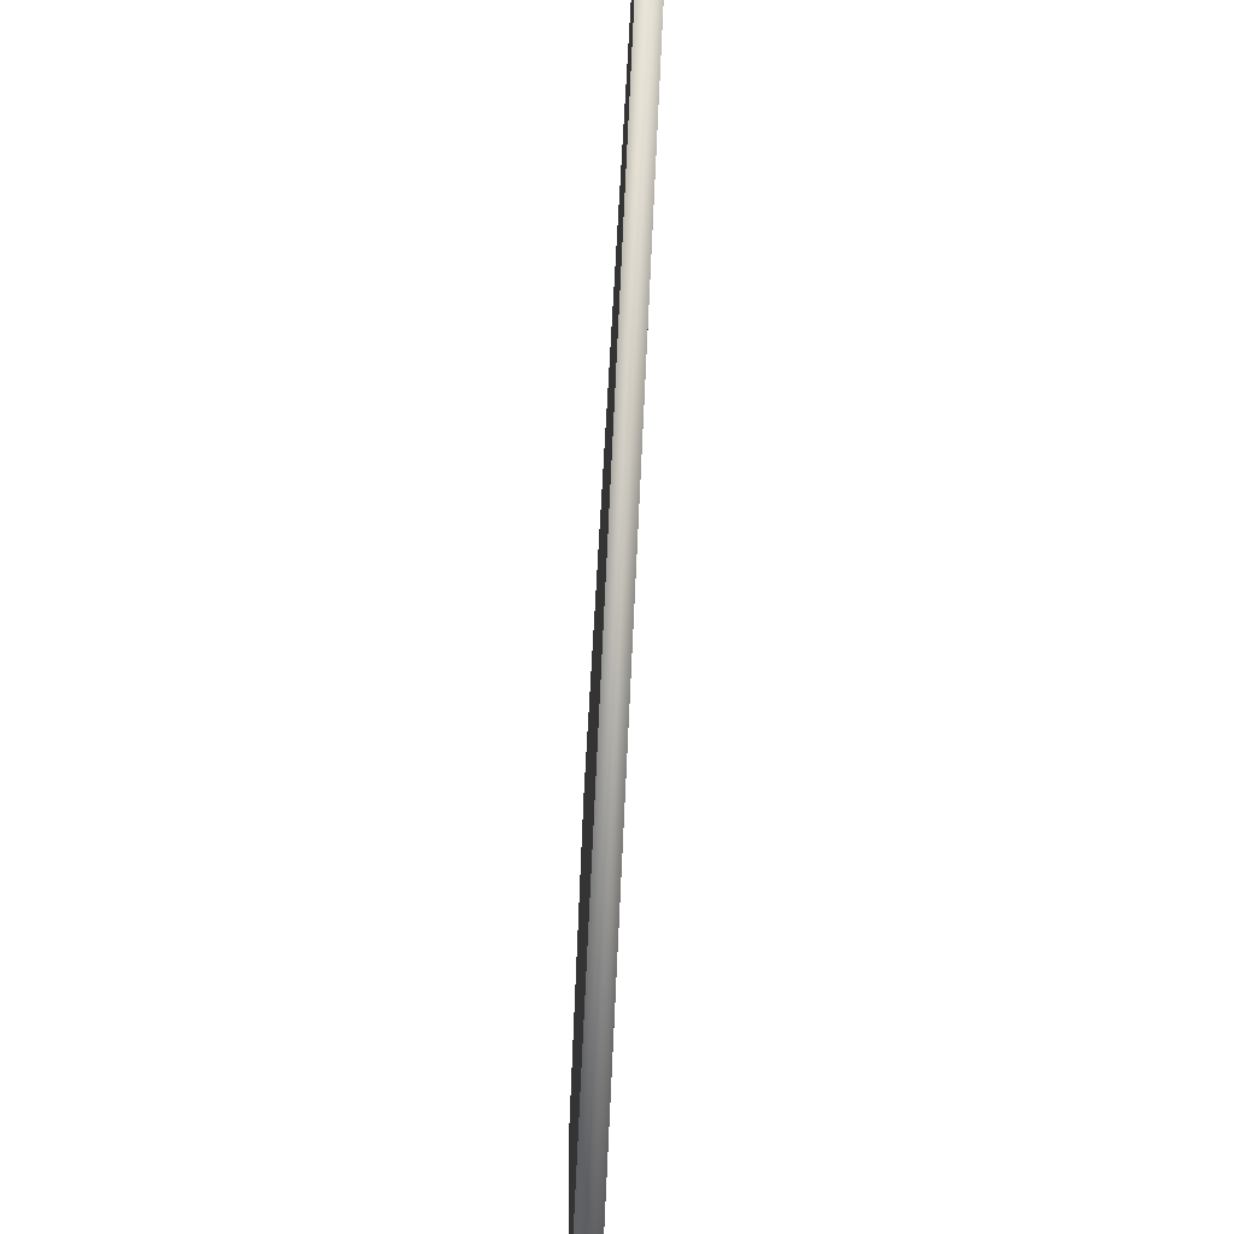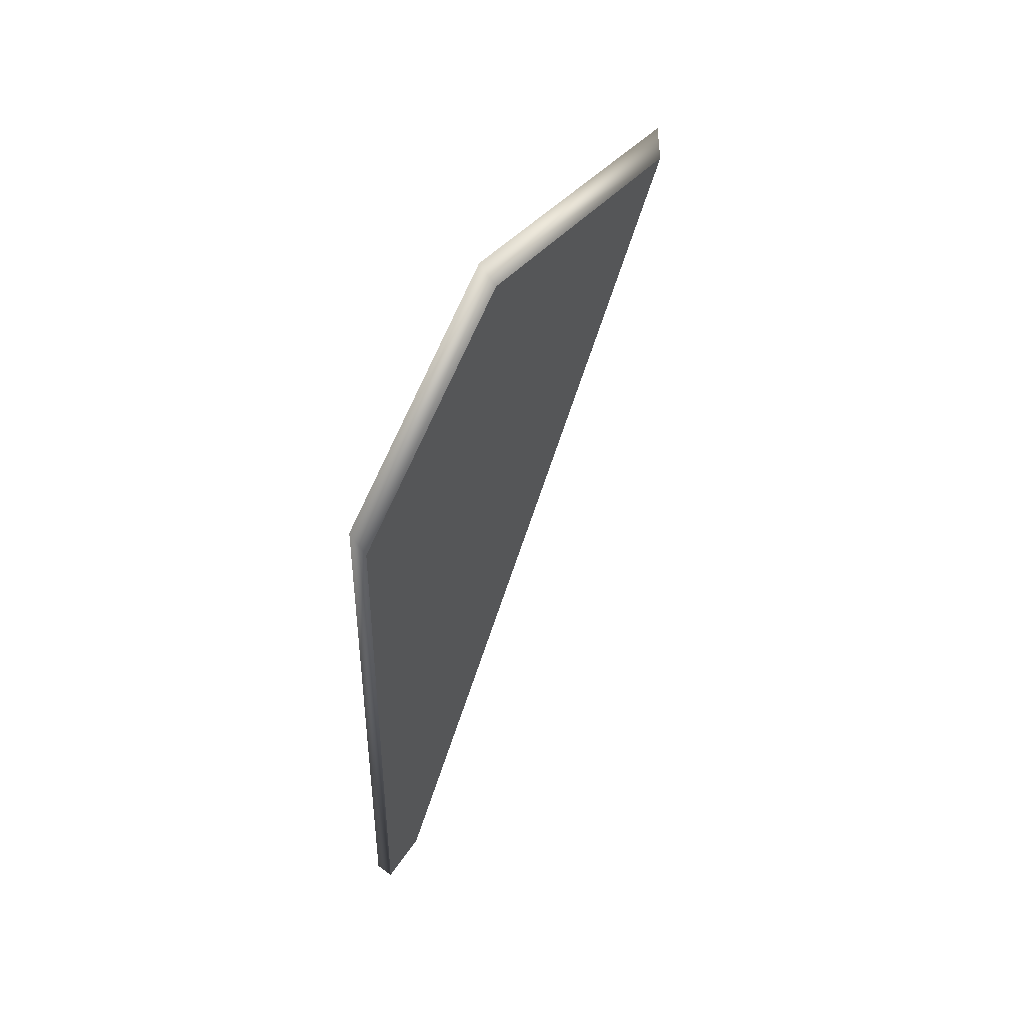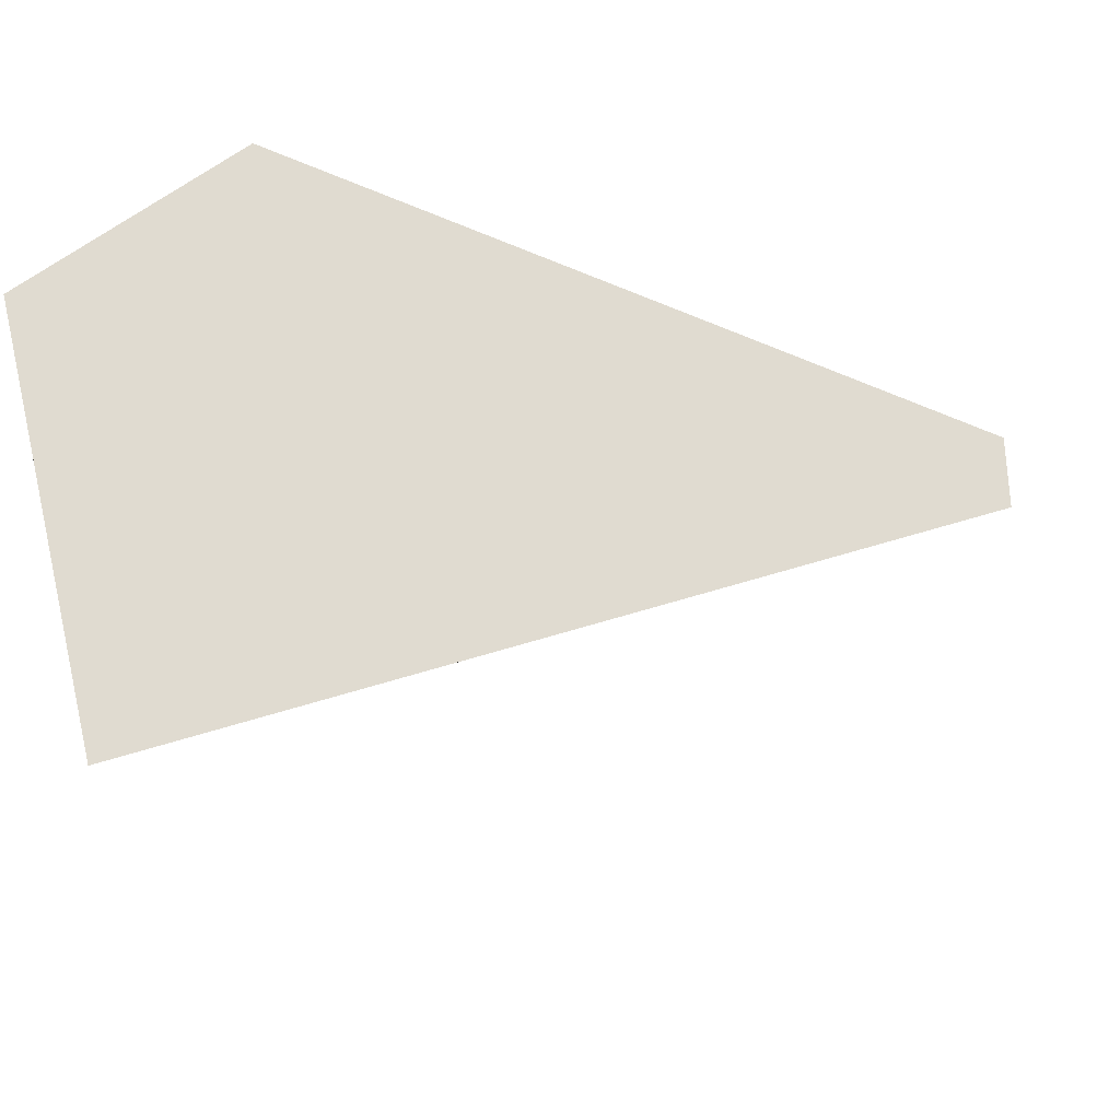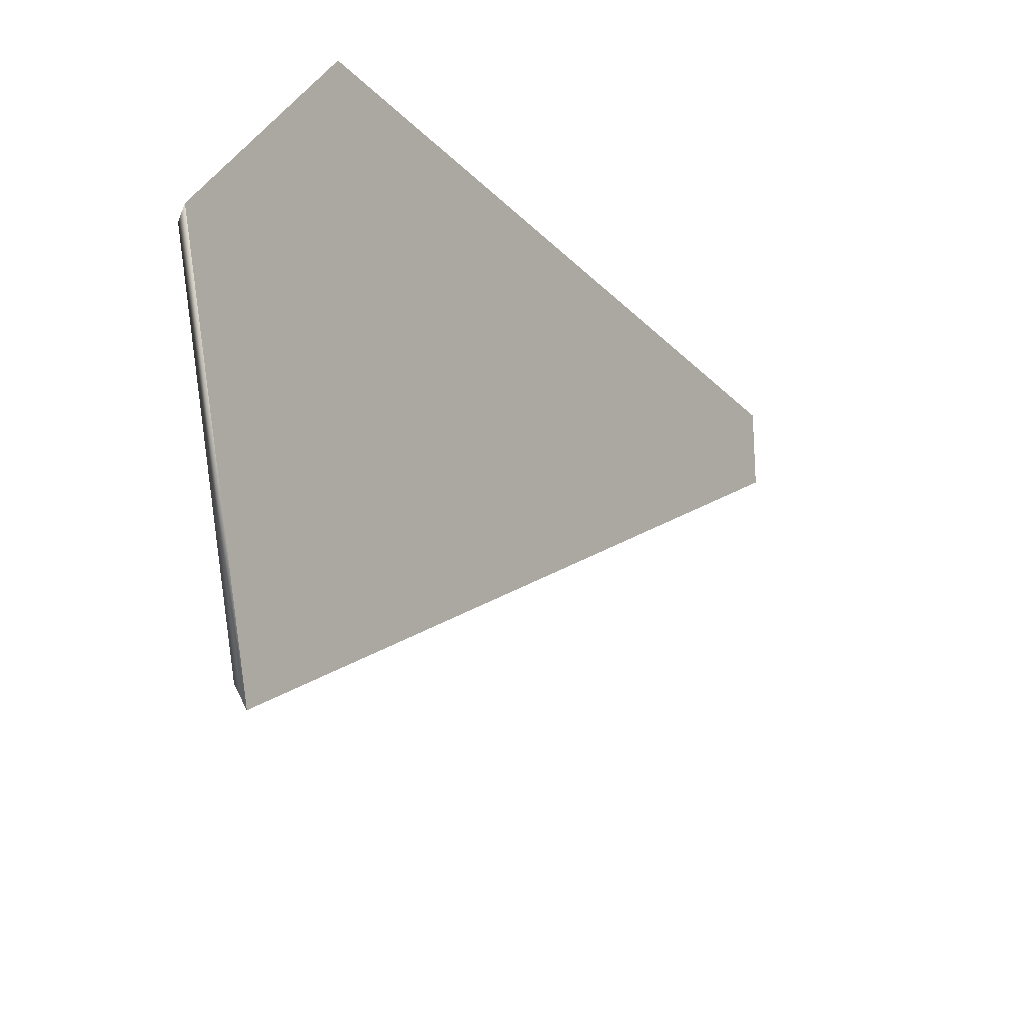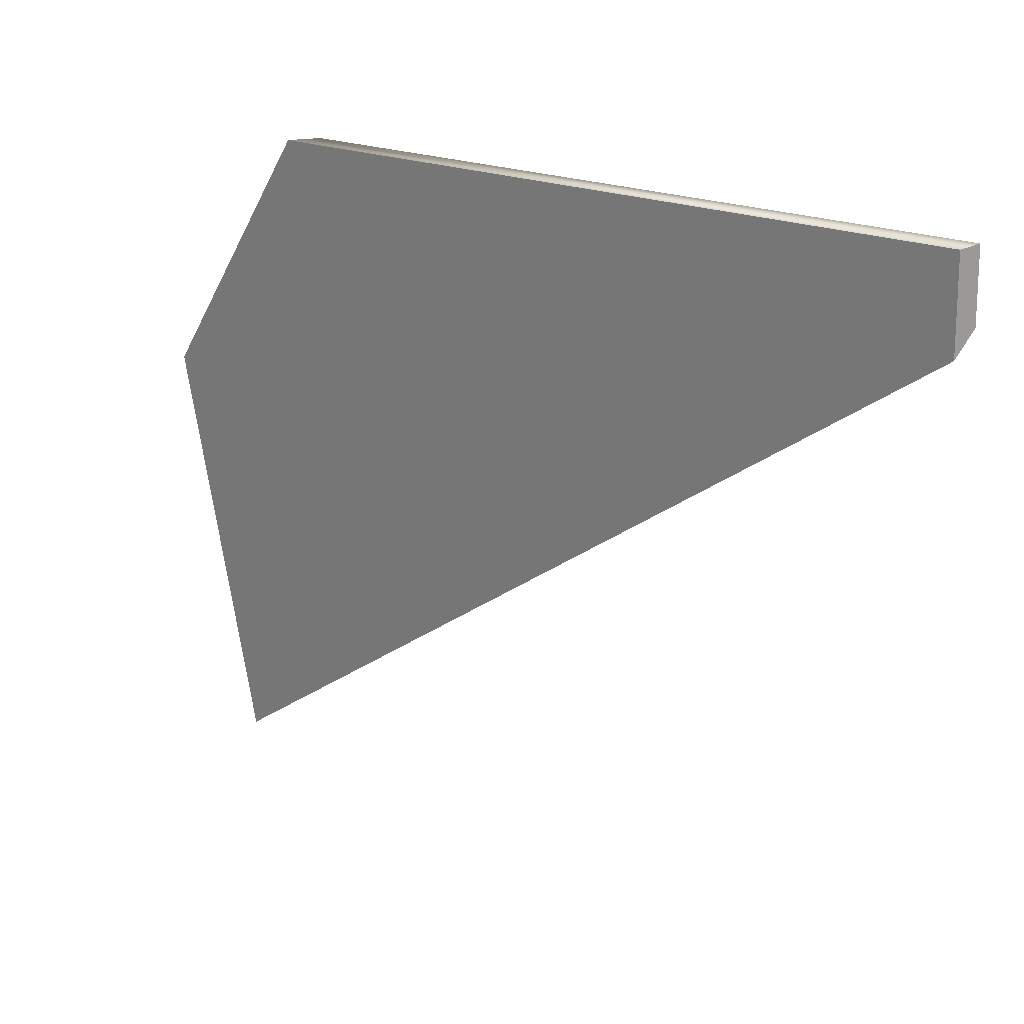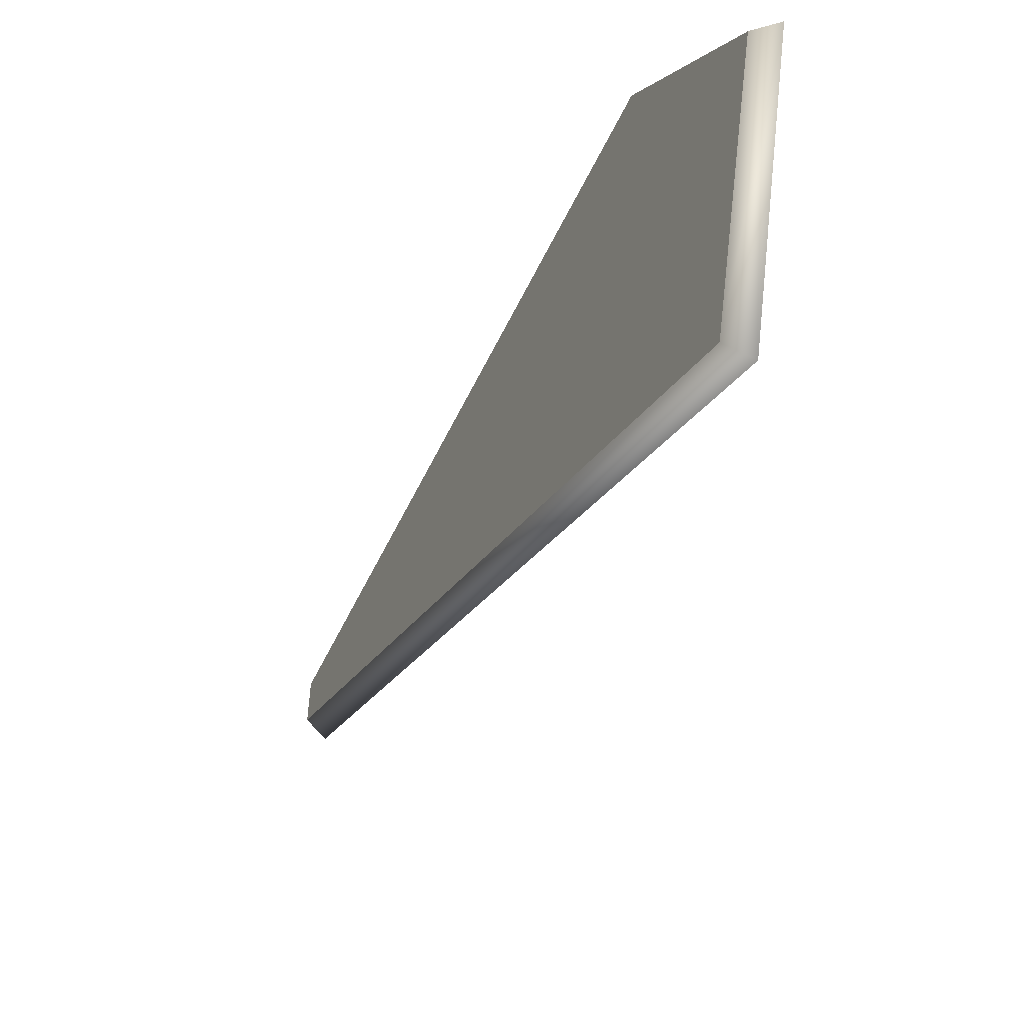
<metadata>
{"format":"obj","ext":"obj","renderer":"f3d","projection":"perspective","resolution":1024,"background":"white","views":[{"elev":-64.8,"azim":-3.3,"up":"+Z"},{"elev":55.7,"azim":33.6,"up":"+Y"},{"elev":-34.5,"azim":-123.2,"up":"+Z"},{"elev":-25.9,"azim":-149.5,"up":"+Z"},{"elev":18.3,"azim":-40.8,"up":"+Z"},{"elev":-55.7,"azim":155.2,"up":"+Z"}]}
</metadata>
<code>
v -0.0001137 0.004786 -0.0007881
v -0.0001137 0.003686 -0.004592
v 0.0001137 0.003556 -0.004295
v 0.0001137 0.004575 -0.0007705
v 0.0001137 0.003556 -0.004295
v 0.0001137 -0.005506 0.001459
v 0.0001137 -0.005506 0.0021
v 0.0001137 0.002604 0.00179
v 0.0001137 0.004575 -0.0007705
v 0.0001137 0.003556 -0.004295
v -0.0001137 0.003686 -0.004592
v -0.0001137 -0.005506 0.001244
v 0.0001137 -0.005506 0.001459
v -0.0001137 -0.005506 0.002086
v -0.0001137 -0.005506 0.001244
v -0.0001137 0.003686 -0.004592
v -0.0001137 0.002819 0.001767
v -0.0001137 0.004786 -0.0007881
v -0.0001137 -0.005506 0.001244
v -0.0001137 -0.005506 0.002086
v 0.0001137 -0.005506 0.0021
v 0.0001137 -0.005506 0.001459
v -0.0001137 -0.005506 0.002086
v -0.0001137 0.002819 0.001767
v 0.0001137 0.002604 0.00179
v 0.0001137 -0.005506 0.0021
v -0.0001137 0.002819 0.001767
v -0.0001137 0.004786 -0.0007881
v 0.0001137 0.004575 -0.0007705
v 0.0001137 0.002604 0.00179
g Cube.026
f 1 3 2
f 1 4 3
f 5 7 6
f 7 5 8
f 8 5 9
f 10 12 11
f 10 13 12
f 14 16 15
f 16 14 17
f 16 17 18
f 19 21 20
f 19 22 21
f 23 25 24
f 23 26 25
f 27 29 28
f 27 30 29

</code>
